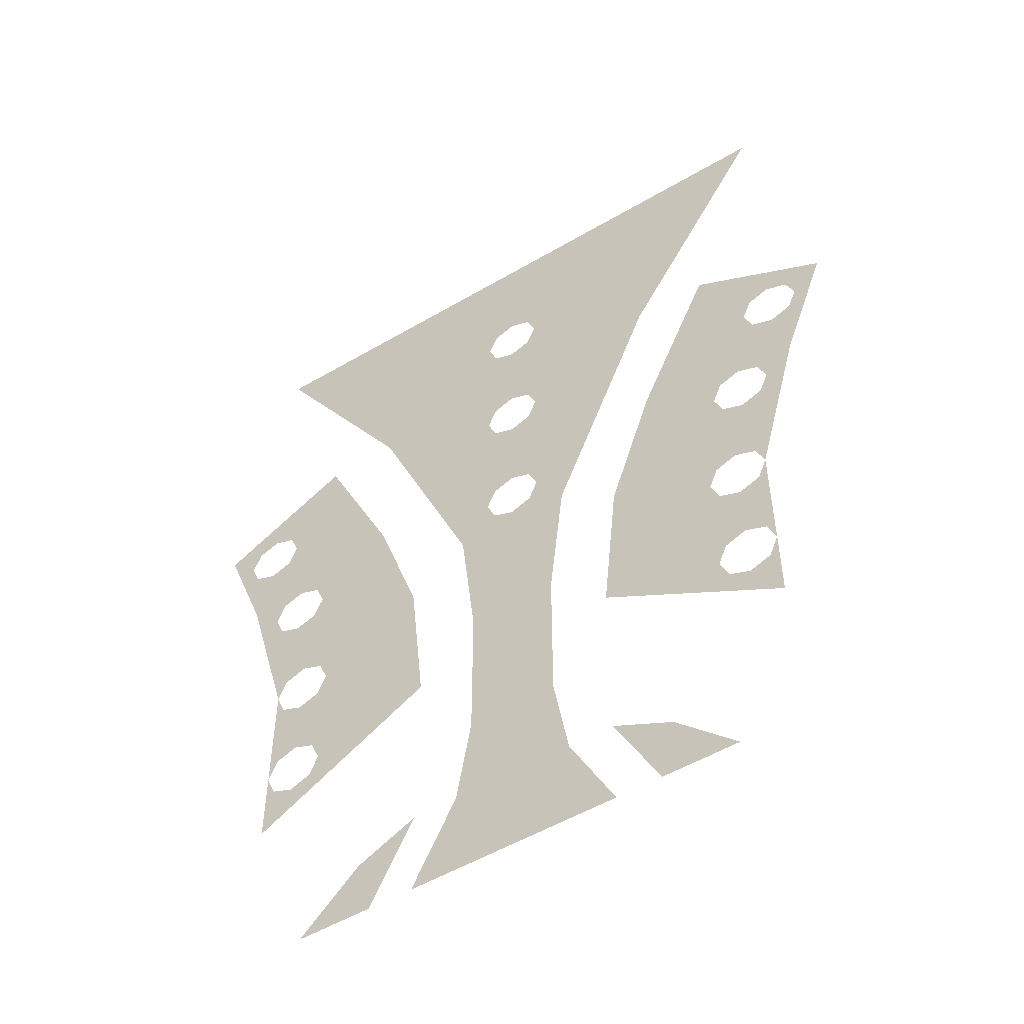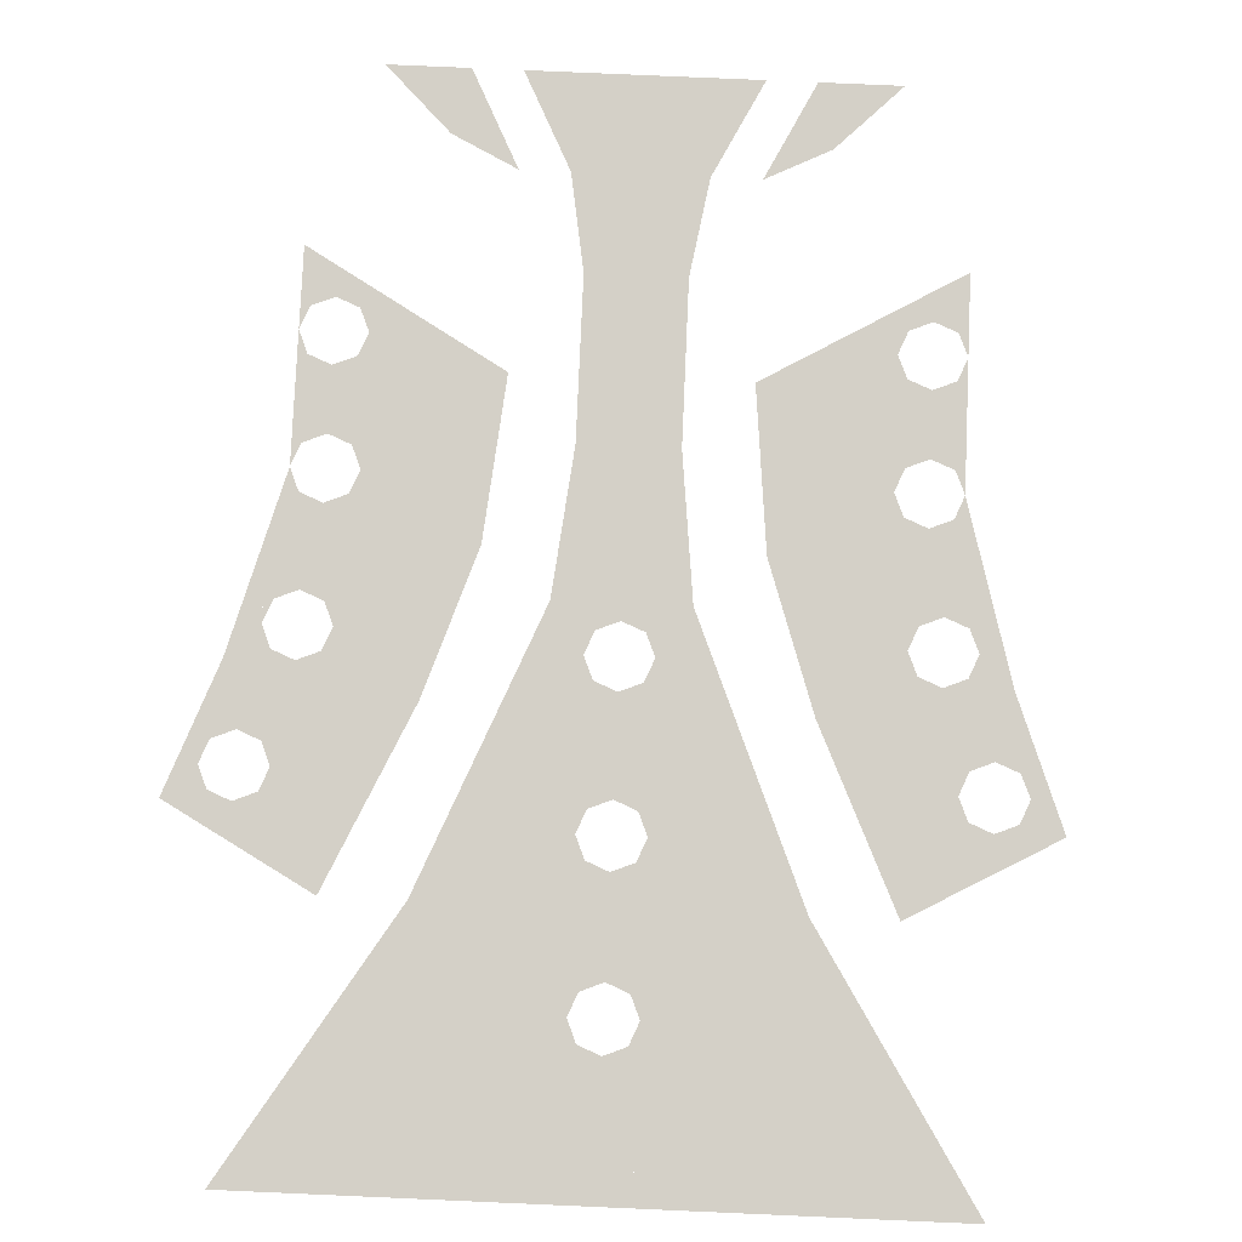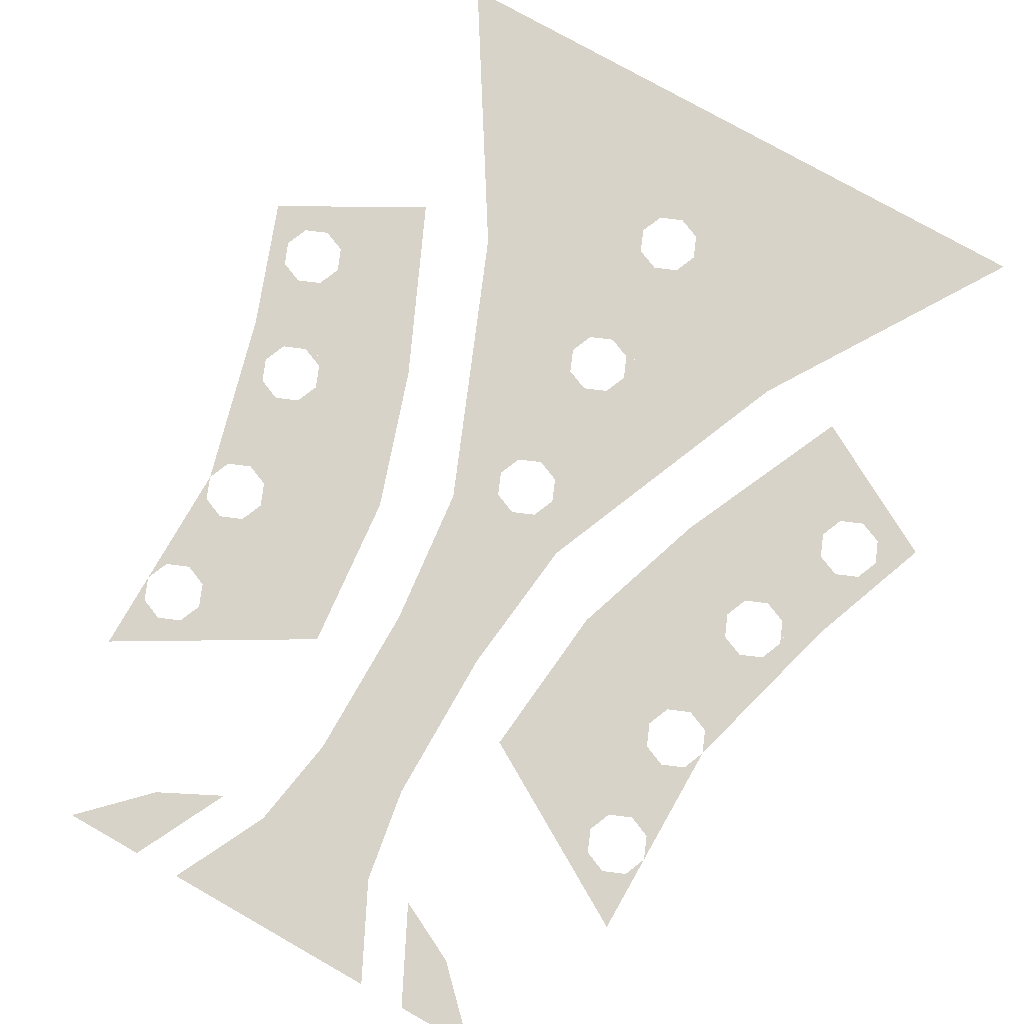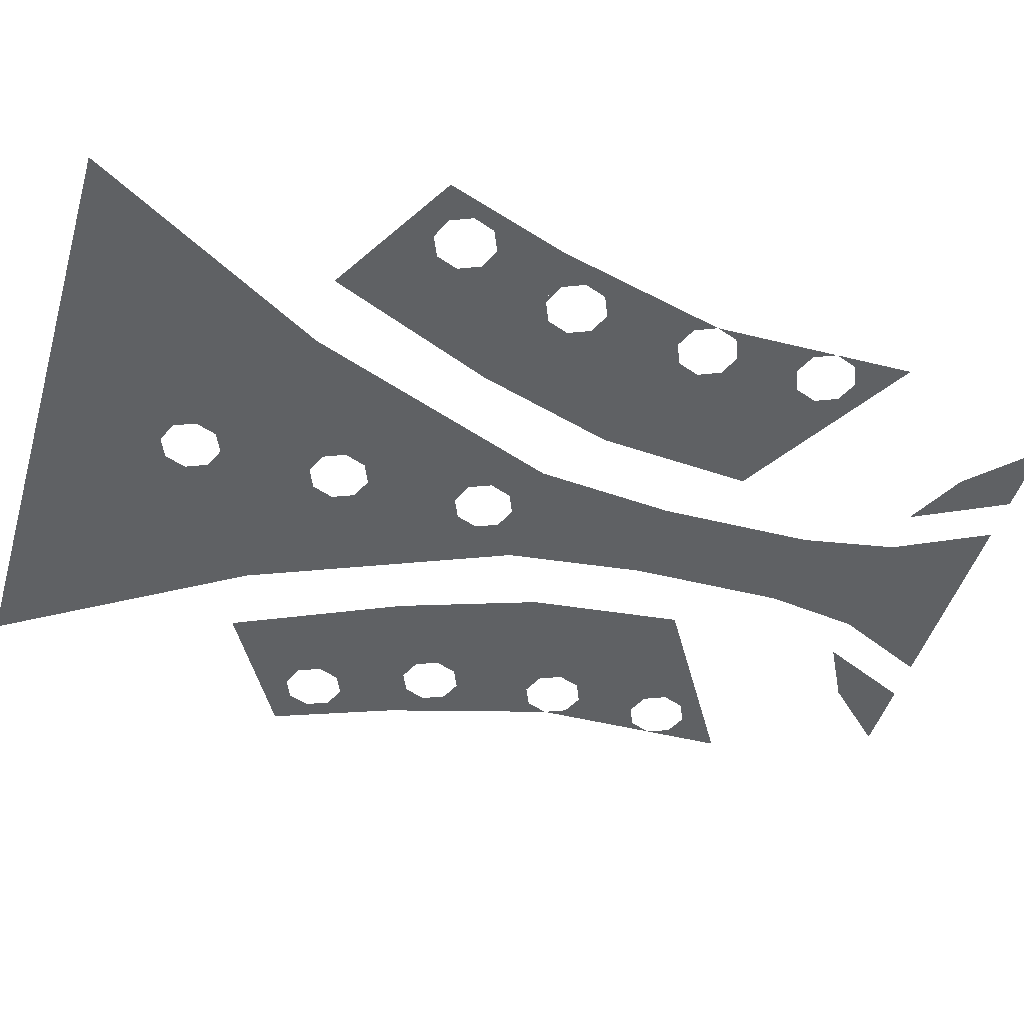
<metadata>
{"format":"obj","ext":"obj","renderer":"f3d","projection":"perspective","resolution":1024,"background":"white","views":[{"elev":-53.2,"azim":32.2,"up":"+Y"},{"elev":80.0,"azim":-177.5,"up":"+Z"},{"elev":76.8,"azim":29.6,"up":"+Z"},{"elev":-46.0,"azim":-106.1,"up":"+Z"}]}
</metadata>
<code>
v -0.05 0.9 -0.5
v -0.03535 0.8854 -0.5
v -0.05 0.85 -0.5
v -0.05 0.9 -0.5
v 0 0.9 -0.5
v -0.03535 0.8854 -0.5
v 0.05 0.9 -0.5
v 0.03535 0.8854 -0.5
v 0 0.9 -0.5
v 0.05 0.9 -0.5
v 0.05 0.85 -0.5
v 0.03535 0.8854 -0.5
v 0.05 0.8 -0.5
v 0.03535 0.8146 -0.5
v 0.05 0.85 -0.5
v 0.05 0.8 -0.5
v 0 0.8 -0.5
v 0.03535 0.8146 -0.5
v -0.05 0.8 -0.5
v -0.03535 0.8146 -0.5
v 0 0.8 -0.5
v -0.05 0.8 -0.5
v -0.05 0.85 -0.5
v -0.03535 0.8146 -0.5
v -0.05 1.15 -0.5
v -0.03535 1.135 -0.5
v -0.05 1.1 -0.5
v -0.05 1.15 -0.5
v 0 1.15 -0.5
v -0.03535 1.135 -0.5
v 0.05 1.15 -0.5
v 0.03535 1.135 -0.5
v 0 1.15 -0.5
v 0.05 1.15 -0.5
v 0.05 1.1 -0.5
v 0.03535 1.135 -0.5
v 0.05 1.05 -0.5
v 0.03535 1.065 -0.5
v 0.05 1.1 -0.5
v 0.05 1.05 -0.5
v 0 1.05 -0.5
v 0.03535 1.065 -0.5
v -0.05 1.05 -0.5
v -0.03535 1.065 -0.5
v 0 1.05 -0.5
v -0.05 1.05 -0.5
v -0.05 1.1 -0.5
v -0.03535 1.065 -0.5
v -0.05 1.4 -0.5
v -0.03535 1.385 -0.5
v -0.05 1.35 -0.5
v -0.05 1.4 -0.5
v 0 1.4 -0.5
v -0.03535 1.385 -0.5
v 0.05 1.4 -0.5
v 0.03535 1.385 -0.5
v 0 1.4 -0.5
v 0.05 1.4 -0.5
v 0.05 1.35 -0.5
v 0.03535 1.385 -0.5
v 0.05 1.3 -0.5
v 0.03535 1.315 -0.5
v 0.05 1.35 -0.5
v 0.05 1.3 -0.5
v 0 1.3 -0.5
v 0.03535 1.315 -0.5
v -0.05 1.3 -0.5
v -0.03535 1.315 -0.5
v 0 1.3 -0.5
v -0.05 1.3 -0.5
v -0.05 1.35 -0.5
v -0.03535 1.315 -0.5
v -0.125 0 -0.5
v 0.125 0 -0.5
v 0.05 0.15 -0.5
v -0.05 0.15 -0.5
v -0.05 0.15 -0.5
v 0.05 0.15 -0.5
v 0.025 0.3 -0.5
v -0.025 0.3 -0.5
v -0.025 0.3 -0.5
v 0.025 0.3 -0.5
v 0.025 0.55 -0.5
v -0.025 0.55 -0.5
v -0.025 0.55 -0.5
v 0.025 0.55 -0.5
v 0.05 0.8 -0.5
v -0.05 0.8 -0.5
v -0.05 0.9 -0.5
v 0.05 0.9 -0.5
v 0.05 1.05 -0.5
v -0.05 1.05 -0.5
v -0.05 1.15 -0.5
v 0.05 1.15 -0.5
v 0.05 1.3 -0.5
v -0.05 1.3 -0.5
v -0.05 1.4 -0.5
v 0.05 1.4 -0.5
v 0.05 1.6 -0.5
v -0.05 1.6 -0.5
v 0.375 0.45 -0.5
v 0.3896 0.4354 -0.5
v 0.375 0.4 -0.5
v 0.375 0.45 -0.5
v 0.425 0.45 -0.5
v 0.3896 0.4354 -0.5
v 0.475 0.45 -0.5
v 0.4604 0.4354 -0.5
v 0.425 0.45 -0.5
v 0.475 0.45 -0.5
v 0.475 0.4 -0.5
v 0.4604 0.4354 -0.5
v 0.475 0.35 -0.5
v 0.4604 0.3646 -0.5
v 0.475 0.4 -0.5
v 0.475 0.35 -0.5
v 0.425 0.35 -0.5
v 0.4604 0.3646 -0.5
v 0.375 0.35 -0.5
v 0.3896 0.3646 -0.5
v 0.425 0.35 -0.5
v 0.375 0.35 -0.5
v 0.375 0.4 -0.5
v 0.3896 0.3646 -0.5
v 0.375 0.65 -0.5
v 0.3896 0.6354 -0.5
v 0.375 0.6 -0.5
v 0.375 0.65 -0.5
v 0.425 0.65 -0.5
v 0.3896 0.6354 -0.5
v 0.475 0.65 -0.5
v 0.4604 0.6354 -0.5
v 0.425 0.65 -0.5
v 0.475 0.65 -0.5
v 0.475 0.6 -0.5
v 0.4604 0.6354 -0.5
v 0.475 0.55 -0.5
v 0.4604 0.5646 -0.5
v 0.475 0.6 -0.5
v 0.475 0.55 -0.5
v 0.425 0.55 -0.5
v 0.4604 0.5646 -0.5
v 0.375 0.55 -0.5
v 0.3896 0.5646 -0.5
v 0.425 0.55 -0.5
v 0.375 0.55 -0.5
v 0.375 0.6 -0.5
v 0.3896 0.5646 -0.5
v 0.4 0.875 -0.5
v 0.4146 0.8604 -0.5
v 0.4 0.825 -0.5
v 0.4 0.875 -0.5
v 0.45 0.875 -0.5
v 0.4146 0.8604 -0.5
v 0.5 0.875 -0.5
v 0.4854 0.8604 -0.5
v 0.45 0.875 -0.5
v 0.5 0.875 -0.5
v 0.5 0.825 -0.5
v 0.4854 0.8604 -0.5
v 0.5 0.775 -0.5
v 0.4854 0.7896 -0.5
v 0.5 0.825 -0.5
v 0.5 0.775 -0.5
v 0.45 0.775 -0.5
v 0.4854 0.7896 -0.5
v 0.4 0.775 -0.5
v 0.4146 0.7896 -0.5
v 0.45 0.775 -0.5
v 0.4 0.775 -0.5
v 0.4 0.825 -0.5
v 0.4146 0.7896 -0.5
v 0.475 1.075 -0.5
v 0.4896 1.06 -0.5
v 0.475 1.025 -0.5
v 0.475 1.075 -0.5
v 0.525 1.075 -0.5
v 0.4896 1.06 -0.5
v 0.575 1.075 -0.5
v 0.5604 1.06 -0.5
v 0.525 1.075 -0.5
v 0.575 1.075 -0.5
v 0.575 1.025 -0.5
v 0.5604 1.06 -0.5
v 0.575 0.975 -0.5
v 0.5604 0.9896 -0.5
v 0.575 1.025 -0.5
v 0.575 0.975 -0.5
v 0.525 0.975 -0.5
v 0.5604 0.9896 -0.5
v 0.475 0.975 -0.5
v 0.4896 0.9896 -0.5
v 0.525 0.975 -0.5
v 0.475 0.975 -0.5
v 0.475 1.025 -0.5
v 0.4896 0.9896 -0.5
v 0.25 0 -0.5
v 0.375 0 -0.5
v 0.275 0.1 -0.5
v 0.175 0.15 -0.5
v 0.125 0 -0.5
v 0.175 0 -0.5
v 0.1 0.15 -0.5
v 0.05 0.15 -0.5
v 0.05 0.15 -0.5
v 0.1 0.15 -0.5
v 0.075 0.3 -0.5
v 0.025 0.3 -0.5
v 0.025 0.3 -0.5
v 0.075 0.3 -0.5
v 0.075 0.55 -0.5
v 0.025 0.55 -0.5
v 0.025 0.55 -0.5
v 0.075 0.55 -0.5
v 0.1 0.775 -0.5
v 0.05 0.8 -0.5
v 0.05 0.8 -0.5
v 0.1 0.775 -0.5
v 0.275 1.2 -0.5
v 0.225 1.225 -0.5
v 0.225 1.225 -0.5
v 0.275 1.2 -0.5
v 0.525 1.6 -0.5
v 0.475 1.6 -0.5
v 0.05 0.8 -0.5
v 0.225 1.225 -0.5
v 0.05 1.225 -0.5
v 0.05 1.225 -0.5
v 0.225 1.225 -0.5
v 0.475 1.6 -0.5
v 0.05 1.6 -0.5
v 0.175 0.45 -0.5
v 0.475 0.275 -0.5
v 0.375 0.35 -0.5
v 0.375 0.35 -0.5
v 0.475 0.275 -0.5
v 0.475 0.35 -0.5
v 0.175 0.45 -0.5
v 0.375 0.35 -0.5
v 0.375 0.45 -0.5
v 0.175 0.45 -0.5
v 0.475 0.45 -0.5
v 0.475 0.55 -0.5
v 0.375 0.55 -0.5
v 0.175 0.45 -0.5
v 0.375 0.55 -0.5
v 0.375 0.65 -0.5
v 0.2 0.7 -0.5
v 0.2 0.7 -0.5
v 0.375 0.65 -0.5
v 0.4 0.775 -0.5
v 0.4 0.775 -0.5
v 0.375 0.65 -0.5
v 0.475 0.65 -0.5
v 0.5 0.775 -0.5
v 0.5 0.775 -0.5
v 0.475 0.65 -0.5
v 0.475 0.6 -0.5
v 0.55 0.875 -0.5
v 0.2 0.7 -0.5
v 0.4 0.775 -0.5
v 0.4 0.875 -0.5
v 0.275 0.925 -0.5
v 0.275 0.925 -0.5
v 0.4 0.875 -0.5
v 0.475 0.975 -0.5
v 0.475 0.975 -0.5
v 0.4 0.875 -0.5
v 0.5 0.875 -0.5
v 0.575 0.975 -0.5
v 0.5 0.875 -0.5
v 0.5 0.775 -0.5
v 0.55 0.875 -0.5
v 0.575 0.975 -0.5
v 0.575 0.975 -0.5
v 0.55 0.875 -0.5
v 0.625 1.075 -0.5
v 0.275 0.925 -0.5
v 0.475 0.975 -0.5
v 0.475 1.075 -0.5
v 0.4 1.2 -0.5
v 0.4 1.2 -0.5
v 0.475 1.075 -0.5
v 0.625 1.075 -0.5
v 0.625 1.075 -0.5
v 0.575 1.075 -0.5
v 0.575 0.975 -0.5
v -0.475 0.45 -0.5
v -0.4604 0.4354 -0.5
v -0.475 0.4 -0.5
v -0.475 0.45 -0.5
v -0.425 0.45 -0.5
v -0.4604 0.4354 -0.5
v -0.375 0.45 -0.5
v -0.3896 0.4354 -0.5
v -0.425 0.45 -0.5
v -0.375 0.45 -0.5
v -0.375 0.4 -0.5
v -0.3896 0.4354 -0.5
v -0.375 0.35 -0.5
v -0.3896 0.3646 -0.5
v -0.375 0.4 -0.5
v -0.375 0.35 -0.5
v -0.425 0.35 -0.5
v -0.3896 0.3646 -0.5
v -0.475 0.35 -0.5
v -0.4604 0.3646 -0.5
v -0.425 0.35 -0.5
v -0.475 0.35 -0.5
v -0.475 0.4 -0.5
v -0.4604 0.3646 -0.5
v -0.475 0.65 -0.5
v -0.4604 0.6354 -0.5
v -0.475 0.6 -0.5
v -0.475 0.65 -0.5
v -0.425 0.65 -0.5
v -0.4604 0.6354 -0.5
v -0.375 0.65 -0.5
v -0.3896 0.6354 -0.5
v -0.425 0.65 -0.5
v -0.375 0.65 -0.5
v -0.375 0.6 -0.5
v -0.3896 0.6354 -0.5
v -0.375 0.55 -0.5
v -0.3896 0.5646 -0.5
v -0.375 0.6 -0.5
v -0.375 0.55 -0.5
v -0.425 0.55 -0.5
v -0.3896 0.5646 -0.5
v -0.475 0.55 -0.5
v -0.4604 0.5646 -0.5
v -0.425 0.55 -0.5
v -0.475 0.55 -0.5
v -0.475 0.6 -0.5
v -0.4604 0.5646 -0.5
v -0.5 0.875 -0.5
v -0.4854 0.8604 -0.5
v -0.5 0.825 -0.5
v -0.5 0.875 -0.5
v -0.45 0.875 -0.5
v -0.4854 0.8604 -0.5
v -0.4 0.875 -0.5
v -0.4146 0.8604 -0.5
v -0.45 0.875 -0.5
v -0.4 0.875 -0.5
v -0.4 0.825 -0.5
v -0.4146 0.8604 -0.5
v -0.4 0.775 -0.5
v -0.4146 0.7896 -0.5
v -0.4 0.825 -0.5
v -0.4 0.775 -0.5
v -0.45 0.775 -0.5
v -0.4146 0.7896 -0.5
v -0.5 0.775 -0.5
v -0.4854 0.7896 -0.5
v -0.45 0.775 -0.5
v -0.5 0.775 -0.5
v -0.5 0.825 -0.5
v -0.4854 0.7896 -0.5
v -0.575 1.075 -0.5
v -0.5604 1.06 -0.5
v -0.575 1.025 -0.5
v -0.575 1.075 -0.5
v -0.525 1.075 -0.5
v -0.5604 1.06 -0.5
v -0.475 1.075 -0.5
v -0.4896 1.06 -0.5
v -0.525 1.075 -0.5
v -0.475 1.075 -0.5
v -0.475 1.025 -0.5
v -0.4896 1.06 -0.5
v -0.475 0.975 -0.5
v -0.4896 0.9896 -0.5
v -0.475 1.025 -0.5
v -0.475 0.975 -0.5
v -0.525 0.975 -0.5
v -0.4896 0.9896 -0.5
v -0.575 0.975 -0.5
v -0.5604 0.9896 -0.5
v -0.525 0.975 -0.5
v -0.575 0.975 -0.5
v -0.575 1.025 -0.5
v -0.5604 0.9896 -0.5
v -0.275 0.1 -0.5
v -0.375 0 -0.5
v -0.25 0 -0.5
v -0.175 0.15 -0.5
v -0.1 0.15 -0.5
v -0.175 0 -0.5
v -0.125 0 -0.5
v -0.05 0.15 -0.5
v -0.075 0.3 -0.5
v -0.1 0.15 -0.5
v -0.05 0.15 -0.5
v -0.025 0.3 -0.5
v -0.075 0.55 -0.5
v -0.075 0.3 -0.5
v -0.025 0.3 -0.5
v -0.025 0.55 -0.5
v -0.1 0.775 -0.5
v -0.075 0.55 -0.5
v -0.025 0.55 -0.5
v -0.05 0.8 -0.5
v -0.275 1.2 -0.5
v -0.1 0.775 -0.5
v -0.05 0.8 -0.5
v -0.225 1.225 -0.5
v -0.525 1.6 -0.5
v -0.275 1.2 -0.5
v -0.225 1.225 -0.5
v -0.475 1.6 -0.5
v -0.05 1.225 -0.5
v -0.225 1.225 -0.5
v -0.05 0.8 -0.5
v -0.475 1.6 -0.5
v -0.225 1.225 -0.5
v -0.05 1.225 -0.5
v -0.05 1.6 -0.5
v -0.375 0.35 -0.5
v -0.475 0.275 -0.5
v -0.175 0.45 -0.5
v -0.475 0.35 -0.5
v -0.475 0.275 -0.5
v -0.375 0.35 -0.5
v -0.375 0.45 -0.5
v -0.375 0.35 -0.5
v -0.175 0.45 -0.5
v -0.475 0.55 -0.5
v -0.475 0.45 -0.5
v -0.175 0.45 -0.5
v -0.375 0.55 -0.5
v -0.375 0.65 -0.5
v -0.375 0.55 -0.5
v -0.175 0.45 -0.5
v -0.2 0.7 -0.5
v -0.4 0.775 -0.5
v -0.375 0.65 -0.5
v -0.2 0.7 -0.5
v -0.475 0.65 -0.5
v -0.375 0.65 -0.5
v -0.4 0.775 -0.5
v -0.5 0.775 -0.5
v -0.475 0.6 -0.5
v -0.475 0.65 -0.5
v -0.5 0.775 -0.5
v -0.55 0.875 -0.5
v -0.4 0.875 -0.5
v -0.4 0.775 -0.5
v -0.2 0.7 -0.5
v -0.275 0.925 -0.5
v -0.475 0.975 -0.5
v -0.4 0.875 -0.5
v -0.275 0.925 -0.5
v -0.5 0.875 -0.5
v -0.4 0.875 -0.5
v -0.475 0.975 -0.5
v -0.575 0.975 -0.5
v -0.55 0.875 -0.5
v -0.5 0.775 -0.5
v -0.5 0.875 -0.5
v -0.575 0.975 -0.5
v -0.625 1.075 -0.5
v -0.55 0.875 -0.5
v -0.575 0.975 -0.5
v -0.475 1.075 -0.5
v -0.475 0.975 -0.5
v -0.275 0.925 -0.5
v -0.4 1.2 -0.5
v -0.625 1.075 -0.5
v -0.475 1.075 -0.5
v -0.4 1.2 -0.5
v -0.575 0.975 -0.5
v -0.575 1.075 -0.5
v -0.625 1.075 -0.5
g mesh7427952
f 1 2 3
f 4 5 6
f 7 8 9
f 10 11 12
f 13 14 15
f 16 17 18
f 19 20 21
f 22 23 24
g mesh7427954
f 25 26 27
f 28 29 30
f 31 32 33
f 34 35 36
f 37 38 39
f 40 41 42
f 43 44 45
f 46 47 48
g mesh7427956
f 49 50 51
f 52 53 54
f 55 56 57
f 58 59 60
f 61 62 63
f 64 65 66
f 67 68 69
f 70 71 72
f 73 75 74
f 75 73 76
f 77 79 78
f 79 77 80
f 81 83 82
f 83 81 84
f 85 87 86
f 87 85 88
f 89 91 90
f 91 89 92
f 93 95 94
f 95 93 96
f 97 99 98
f 99 97 100
g mesh7427959
f 101 102 103
f 104 105 106
f 107 108 109
f 110 111 112
f 113 114 115
f 116 117 118
f 119 120 121
f 122 123 124
g mesh7427961
f 125 126 127
f 128 129 130
f 131 132 133
f 134 135 136
f 137 138 139
f 140 141 142
f 143 144 145
f 146 147 148
g mesh7427963
f 149 150 151
f 152 153 154
f 155 156 157
f 158 159 160
f 161 162 163
f 164 165 166
f 167 168 169
f 170 171 172
g mesh7427965
f 173 174 175
f 176 177 178
f 179 180 181
f 182 183 184
f 185 186 187
f 188 189 190
f 191 192 193
f 194 195 196
f 197 199 198
f 199 197 200
f 201 203 202
f 203 201 204
f 205 207 206
f 207 205 208
f 209 211 210
f 211 209 212
f 213 215 214
f 215 213 216
f 217 219 218
f 219 217 220
f 221 223 222
f 223 221 224
g mesh7427967
f 225 227 226
f 228 230 229
f 230 228 231
f 232 234 233
f 235 237 236
f 238 240 239
f 241 243 242
f 243 241 244
f 245 247 246
f 247 245 248
f 249 251 250
f 252 254 253
f 254 252 255
f 256 258 257
f 258 256 259
f 260 262 261
f 262 260 263
f 264 266 265
f 267 269 268
f 269 267 270
f 271 273 272
f 273 271 274
f 275 277 276
f 278 280 279
f 280 278 281
f 282 284 283
f 285 287 286
g mesh7427969
f 288 289 290
f 291 292 293
f 294 295 296
f 297 298 299
f 300 301 302
f 303 304 305
f 306 307 308
f 309 310 311
g mesh7427971
f 312 313 314
f 315 316 317
f 318 319 320
f 321 322 323
f 324 325 326
f 327 328 329
f 330 331 332
f 333 334 335
g mesh7427973
f 336 337 338
f 339 340 341
f 342 343 344
f 345 346 347
f 348 349 350
f 351 352 353
f 354 355 356
f 357 358 359
g mesh7427975
f 360 361 362
f 363 364 365
f 366 367 368
f 369 370 371
f 372 373 374
f 375 376 377
f 378 379 380
f 381 382 383
f 384 386 385
f 386 384 387
f 388 390 389
f 390 388 391
f 392 394 393
f 394 392 395
f 396 398 397
f 398 396 399
f 400 402 401
f 402 400 403
f 404 406 405
f 406 404 407
f 408 410 409
f 410 408 411
g mesh7427977
f 412 414 413
f 415 417 416
f 417 415 418
f 419 421 420
f 422 424 423
f 425 427 426
f 428 430 429
f 430 428 431
f 432 434 433
f 434 432 435
f 436 438 437
f 439 441 440
f 441 439 442
f 443 445 444
f 445 443 446
f 447 449 448
f 449 447 450
f 451 453 452
f 454 456 455
f 456 454 457
f 458 460 459
f 460 458 461
f 462 464 463
f 465 467 466
f 467 465 468
f 469 471 470
f 472 474 473

</code>
